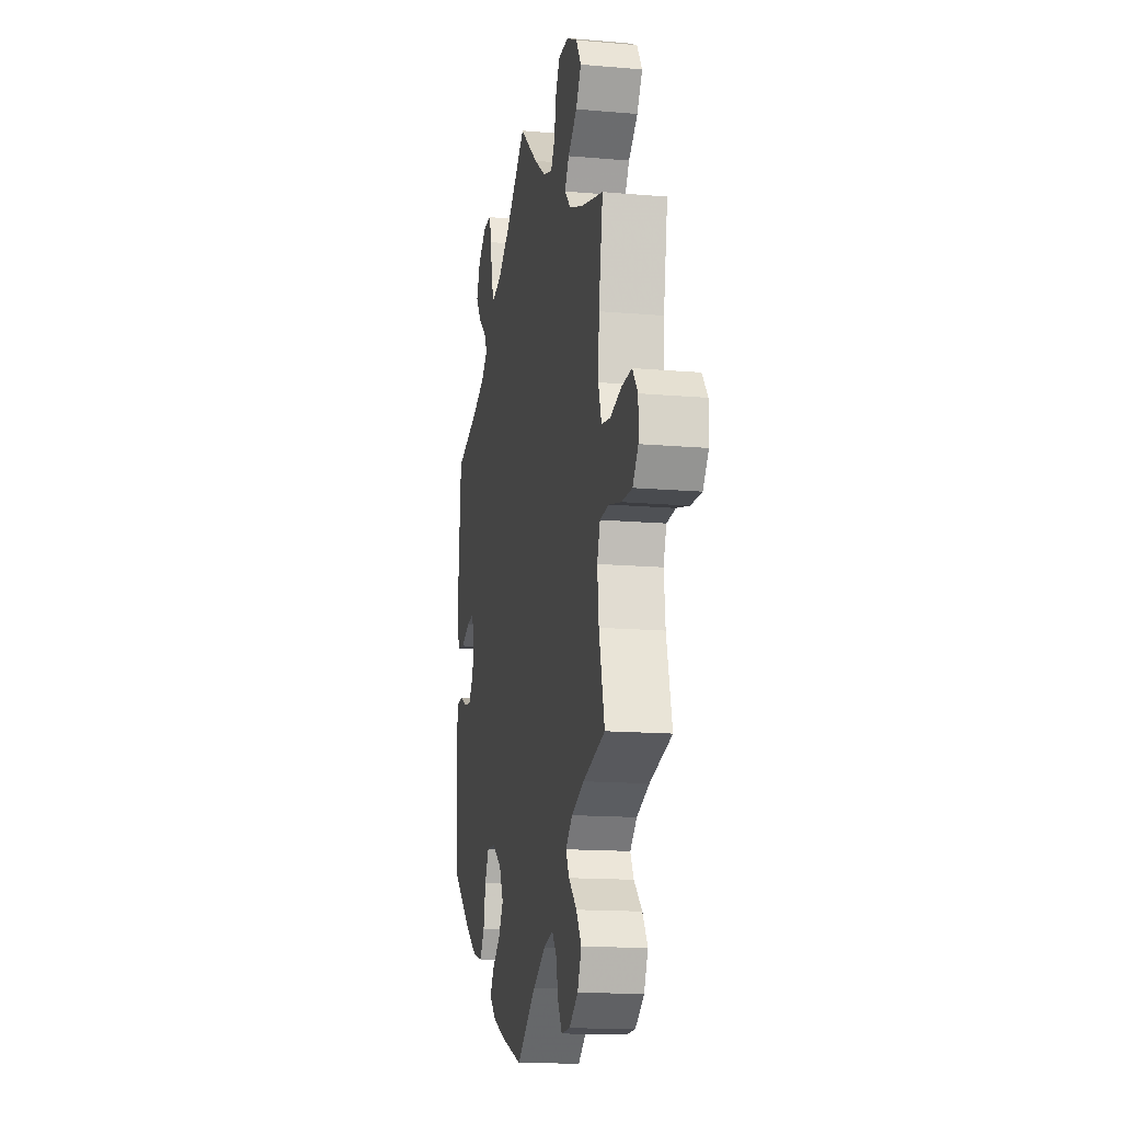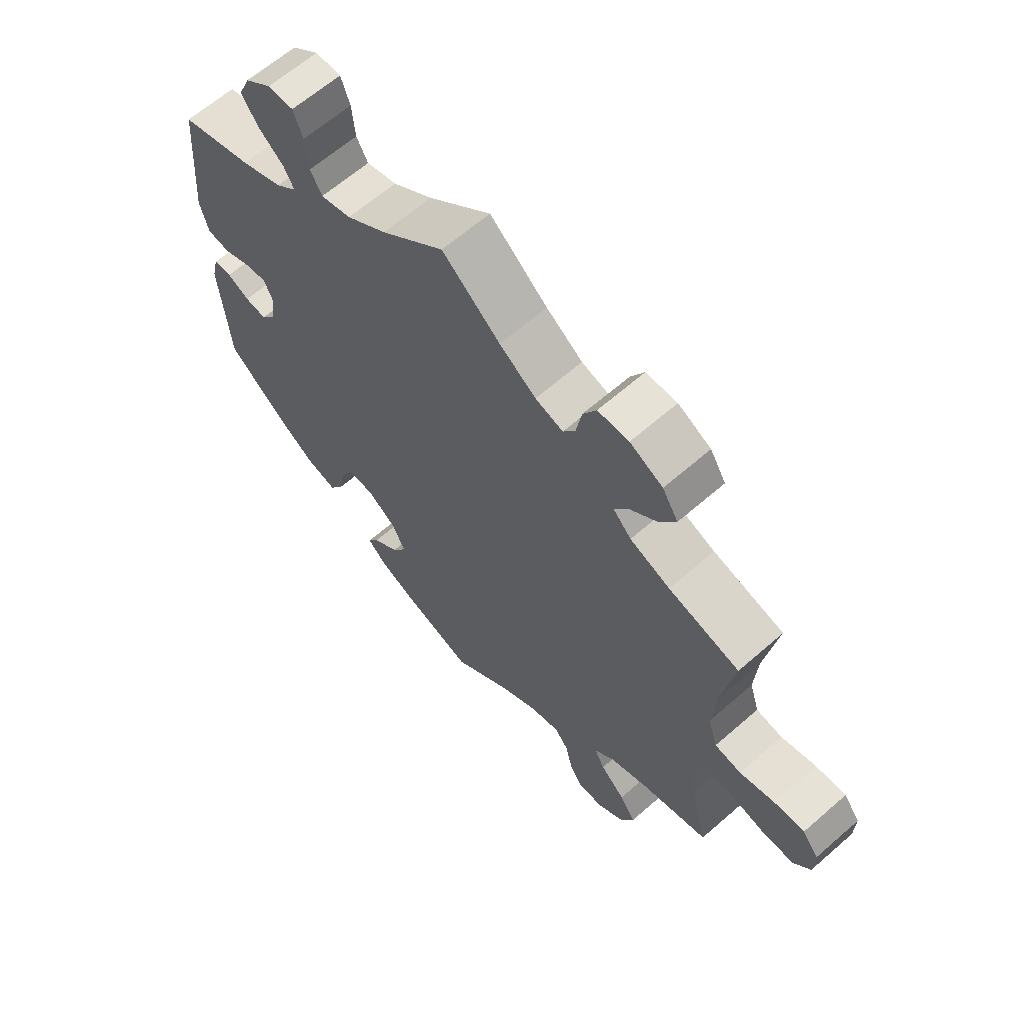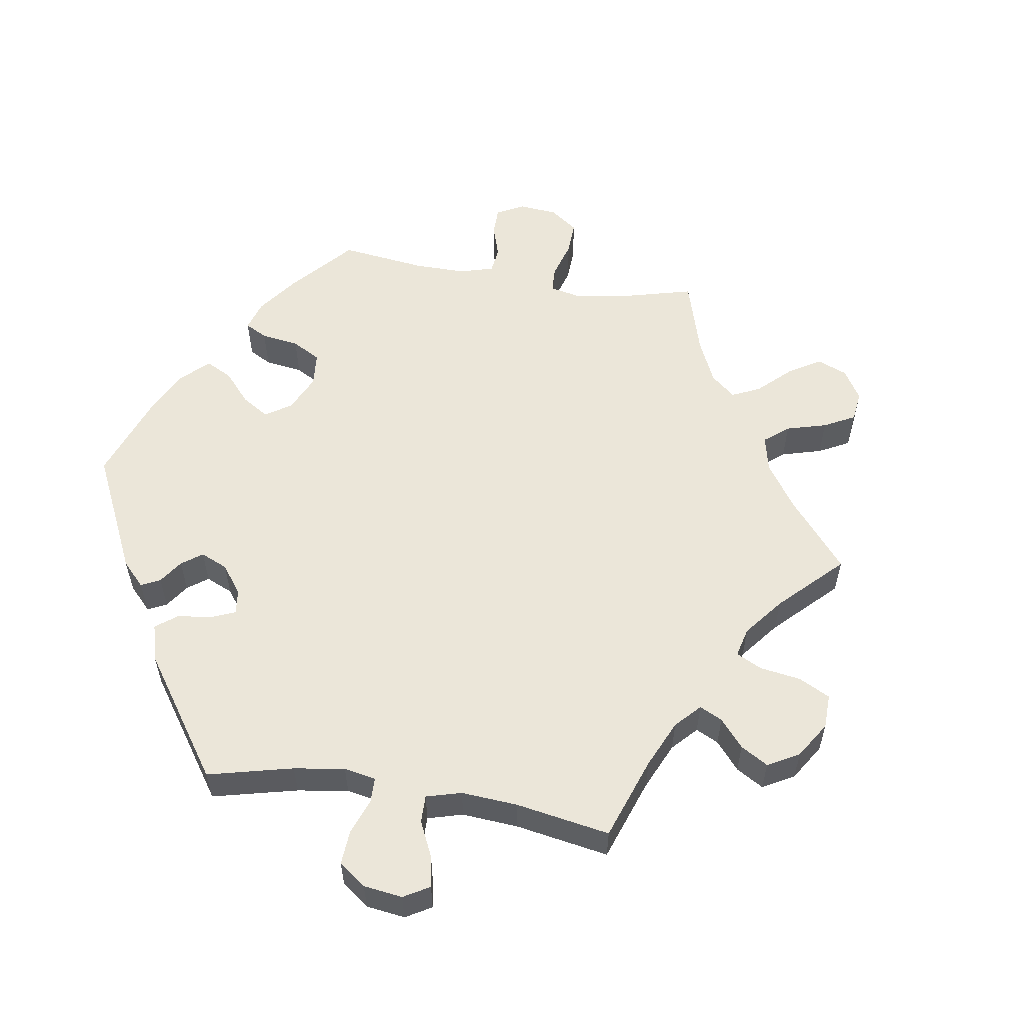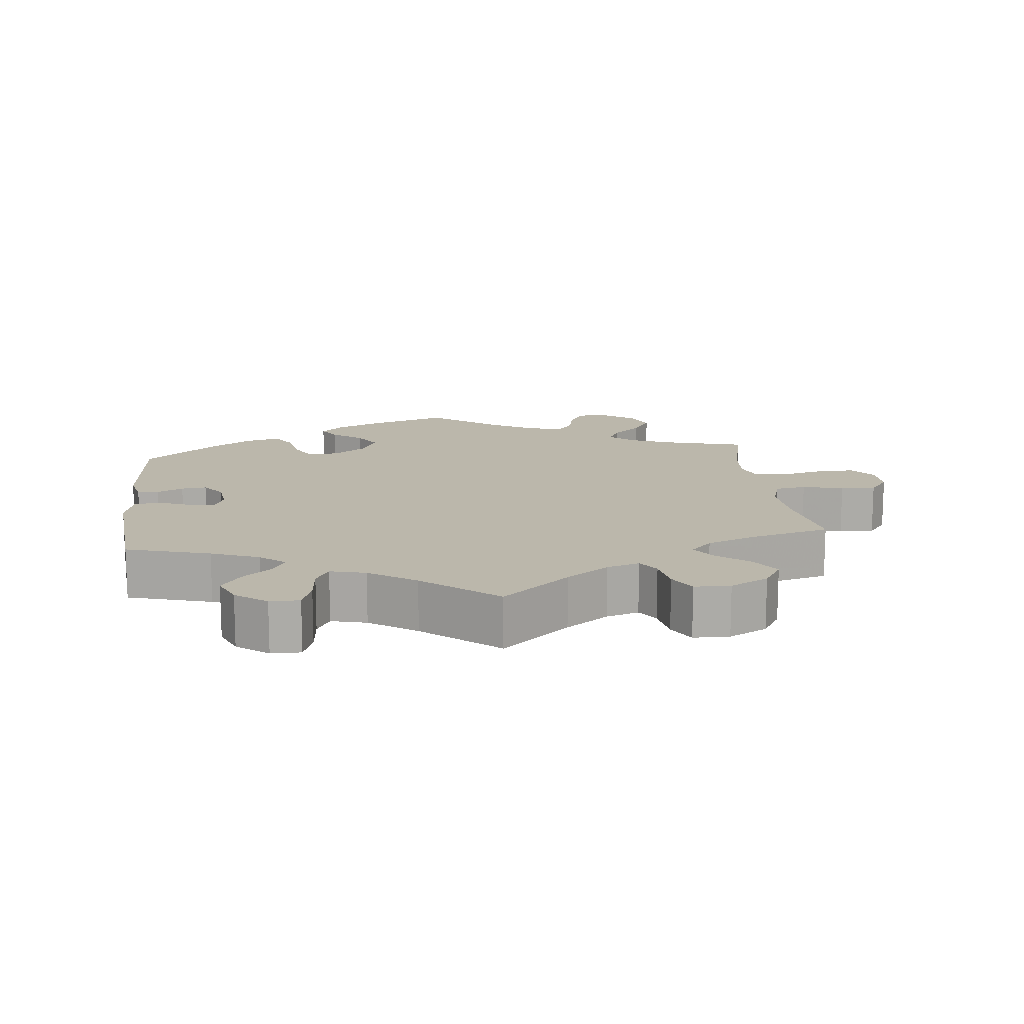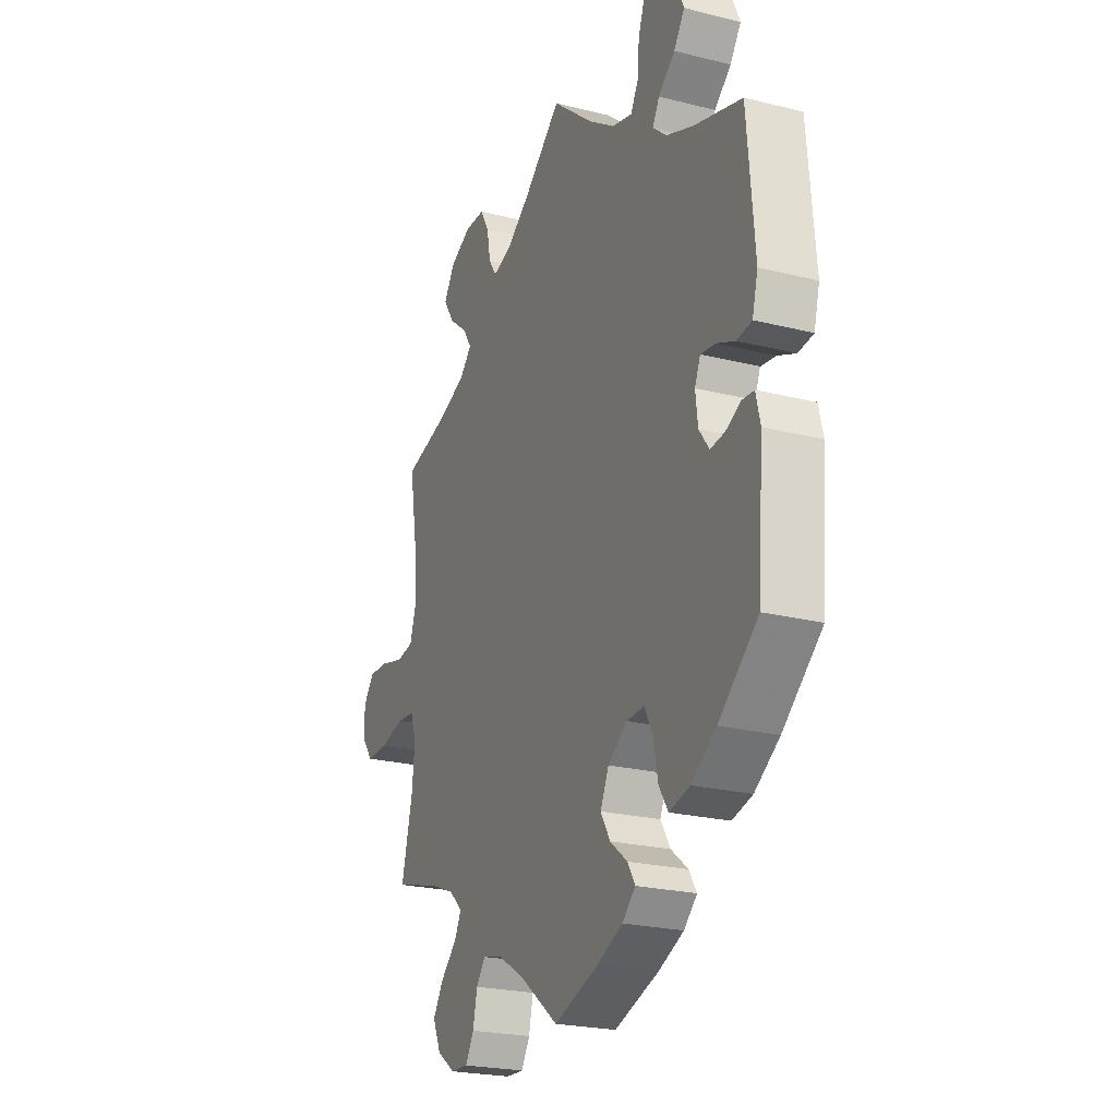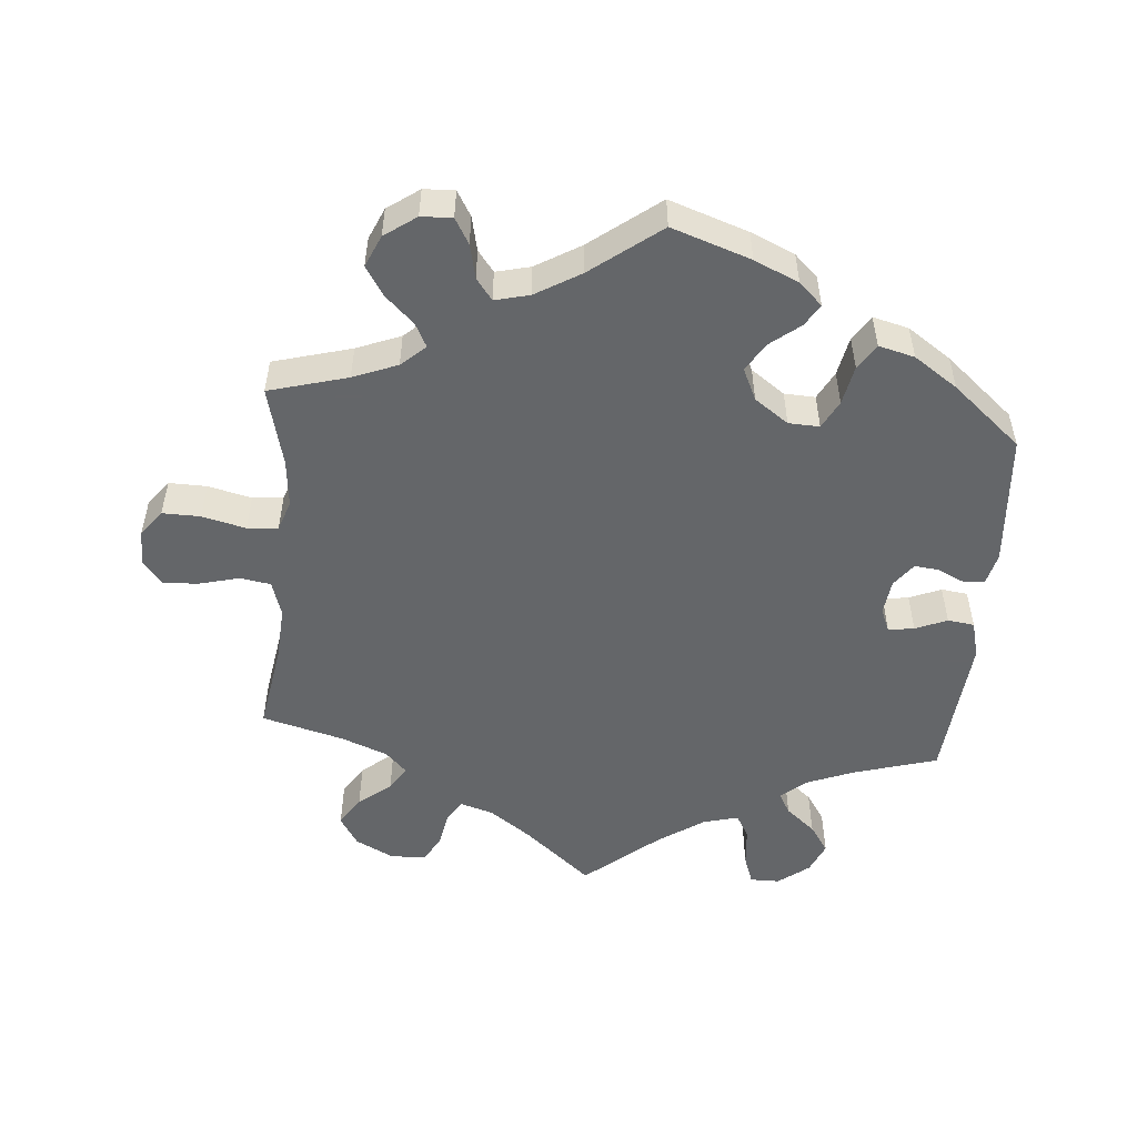
<metadata>
{"format":"obj","ext":"obj","renderer":"f3d","projection":"perspective","resolution":1024,"background":"white","views":[{"elev":-14.9,"azim":79.4,"up":"+Z"},{"elev":63.8,"azim":48.6,"up":"+Z"},{"elev":55.8,"azim":-20.9,"up":"+Y"},{"elev":14.2,"azim":-6.4,"up":"+Y"},{"elev":-23.2,"azim":-113.0,"up":"+Z"},{"elev":-51.7,"azim":175.1,"up":"+Y"}]}
</metadata>
<code>
v 0.389 0.07 -0.32
v 0.326 0.07 -0.345
v 0.292 0.07 -0.376
v 0.309 0.07 -0.409
v 0.35 0.07 -0.448
v 0.376 0.07 -0.489
v 0.356 0.07 -0.534
v 0.311 0.07 -0.566
v 0.267 0.07 -0.568
v 0.246 0.07 -0.532
v 0.235 0.07 -0.483
v 0.212 0.07 -0.453
v 0.163 0.07 -0.465
v 0.099 0.07 -0.503
v 0.001 0.07 -0.578
v -0.111 0.07 -0.54
v -0.174 0.07 -0.512
v -0.207 0.07 -0.481
v -0.188 0.07 -0.45
v -0.145 0.07 -0.416
v -0.121 0.07 -0.376
v -0.142 0.07 -0.331
v -0.19 0.07 -0.297
v -0.234 0.07 -0.295
v -0.255 0.07 -0.335
v -0.266 0.07 -0.391
v -0.289 0.07 -0.427
v -0.34 0.07 -0.414
v -0.402 0.07 -0.372
v -0.5 0.07 -0.289
v -0.515 0.07 -0.099
v -0.504 0.07 -0.053
v -0.474 0.07 -0.051
v -0.437 0.07 -0.069
v -0.401 0.07 -0.073
v -0.376 0.07 -0.039
v -0.37 0.07 0.011
v -0.384 0.07 0.044
v -0.421 0.07 0.039
v -0.466 0.07 0.02
v -0.504 0.07 0.025
v -0.518 0.07 0.078
v -0.5 0.07 0.289
v -0.381 0.07 0.324
v -0.313 0.07 0.351
v -0.278 0.07 0.381
v -0.295 0.07 0.412
v -0.337 0.07 0.447
v -0.364 0.07 0.487
v -0.345 0.07 0.531
v -0.301 0.07 0.565
v -0.259 0.07 0.565
v -0.244 0.07 0.523
v -0.239 0.07 0.467
v -0.22 0.07 0.433
v -0.17 0.07 0.446
v -0.104 0.07 0.491
v 0 0.07 0.578
v 0.095 0.07 0.497
v 0.155 0.07 0.454
v 0.201 0.07 0.44
v 0.221 0.07 0.47
v 0.23 0.07 0.521
v 0.252 0.07 0.56
v 0.303 0.07 0.561
v 0.357 0.07 0.533
v 0.383 0.07 0.491
v 0.356 0.07 0.449
v 0.31 0.07 0.412
v 0.288 0.07 0.378
v 0.318 0.07 0.347
v 0.384 0.07 0.321
v 0.501 0.07 0.29
v 0.48 0.07 0.164
v 0.475 0.07 0.087
v 0.491 0.07 0.036
v 0.535 0.07 0.029
v 0.593 0.07 0.044
v 0.643 0.07 0.046
v 0.67 0.07 0.011
v 0.669 0.07 -0.04
v 0.641 0.07 -0.076
v 0.587 0.07 -0.075
v 0.525 0.07 -0.06
v 0.481 0.07 -0.064
v 0.466 0.07 -0.107
v 0.473 0.07 -0.176
v 0.501 0.07 -0.289
v 0.389 0 -0.32
v 0.326 0 -0.345
v 0.292 0 -0.376
v 0.309 0 -0.409
v 0.35 0 -0.448
v 0.376 0 -0.489
v 0.356 0 -0.534
v 0.311 0 -0.566
v 0.267 0 -0.568
v 0.246 0 -0.532
v 0.235 0 -0.483
v 0.212 0 -0.453
v 0.163 0 -0.465
v 0.099 0 -0.503
v 0.001 0 -0.578
v -0.111 0 -0.54
v -0.174 0 -0.512
v -0.207 0 -0.481
v -0.188 0 -0.45
v -0.145 0 -0.416
v -0.121 0 -0.376
v -0.142 0 -0.331
v -0.19 0 -0.297
v -0.234 0 -0.295
v -0.255 0 -0.335
v -0.266 0 -0.391
v -0.289 0 -0.427
v -0.34 0 -0.414
v -0.402 0 -0.372
v -0.5 0 -0.289
v -0.515 0 -0.099
v -0.504 0 -0.053
v -0.474 0 -0.051
v -0.437 0 -0.069
v -0.401 0 -0.073
v -0.376 0 -0.039
v -0.37 0 0.011
v -0.384 0 0.044
v -0.421 0 0.039
v -0.466 0 0.02
v -0.504 0 0.025
v -0.518 0 0.078
v -0.5 0 0.289
v -0.381 0 0.324
v -0.313 0 0.351
v -0.278 0 0.381
v -0.295 0 0.412
v -0.337 0 0.447
v -0.364 0 0.487
v -0.345 0 0.531
v -0.301 0 0.565
v -0.259 0 0.565
v -0.244 0 0.523
v -0.239 0 0.467
v -0.22 0 0.433
v -0.17 0 0.446
v -0.104 0 0.491
v 0 0 0.578
v 0.095 0 0.497
v 0.155 0 0.454
v 0.201 0 0.44
v 0.221 0 0.47
v 0.23 0 0.521
v 0.252 0 0.56
v 0.303 0 0.561
v 0.357 0 0.533
v 0.383 0 0.491
v 0.356 0 0.449
v 0.31 0 0.412
v 0.288 0 0.378
v 0.318 0 0.347
v 0.384 0 0.321
v 0.501 0 0.29
v 0.48 0 0.164
v 0.475 0 0.087
v 0.491 0 0.036
v 0.535 0 0.029
v 0.593 0 0.044
v 0.643 0 0.046
v 0.67 0 0.011
v 0.669 0 -0.04
v 0.641 0 -0.076
v 0.587 0 -0.075
v 0.525 0 -0.06
v 0.481 0 -0.064
v 0.466 0 -0.107
v 0.473 0 -0.176
v 0.501 0 -0.289
f 87 88 1
f 86 87 1 2
f 85 86 2 3
f 81 82 83 84
f 81 84 85
f 80 81 85
f 77 78 79 80
f 77 80 85
f 76 77 85 3
f 72 73 74
f 71 72 74 75
f 70 71 75 76
f 66 67 68 69
f 66 69 70
f 65 66 70
f 62 63 64 65
f 61 62 65 70
f 60 61 70 76
f 57 58 59
f 56 57 59 60
f 55 56 60 76
f 51 52 53 54
f 51 54 55
f 50 51 55
f 47 48 49 50
f 46 47 50 55
f 41 42 43 44
f 39 40 41 44
f 38 39 44 45
f 37 38 45 46
f 31 32 33 34
f 31 34 35
f 30 31 35
f 29 30 35 36
f 25 26 27 28
f 24 25 28 29
f 17 18 19 20
f 17 20 21
f 14 15 16 17
f 13 14 17 21
f 12 13 21 22
f 8 9 10 11
f 8 11 12
f 7 8 12
f 4 5 6 7
f 3 4 7 12
f 24 29 36 37
f 23 24 37 46
f 23 46 55 76
f 22 23 76
f 3 12 22 76
f 89 176 175
f 90 89 175 174
f 91 90 174 173
f 172 171 170 169
f 173 172 169
f 173 169 168
f 168 167 166 165
f 173 168 165
f 91 173 165 164
f 162 161 160
f 163 162 160 159
f 164 163 159 158
f 157 156 155 154
f 158 157 154
f 158 154 153
f 153 152 151 150
f 158 153 150 149
f 164 158 149 148
f 147 146 145
f 148 147 145 144
f 164 148 144 143
f 142 141 140 139
f 143 142 139
f 143 139 138
f 138 137 136 135
f 143 138 135 134
f 132 131 130 129
f 132 129 128 127
f 133 132 127 126
f 134 133 126 125
f 122 121 120 119
f 123 122 119
f 123 119 118
f 124 123 118 117
f 116 115 114 113
f 117 116 113 112
f 108 107 106 105
f 109 108 105
f 105 104 103 102
f 109 105 102 101
f 110 109 101 100
f 99 98 97 96
f 100 99 96
f 100 96 95
f 95 94 93 92
f 100 95 92 91
f 125 124 117 112
f 134 125 112 111
f 164 143 134 111
f 164 111 110
f 164 110 100 91
f 1 89 90 2
f 2 90 91 3
f 3 91 92 4
f 4 92 93 5
f 5 93 94 6
f 6 94 95 7
f 7 95 96 8
f 8 96 97 9
f 9 97 98 10
f 10 98 99 11
f 11 99 100 12
f 12 100 101 13
f 13 101 102 14
f 14 102 103 15
f 15 103 104 16
f 16 104 105 17
f 17 105 106 18
f 18 106 107 19
f 19 107 108 20
f 20 108 109 21
f 21 109 110 22
f 22 110 111 23
f 23 111 112 24
f 24 112 113 25
f 25 113 114 26
f 26 114 115 27
f 27 115 116 28
f 28 116 117 29
f 29 117 118 30
f 30 118 119 31
f 31 119 120 32
f 32 120 121 33
f 33 121 122 34
f 34 122 123 35
f 35 123 124 36
f 36 124 125 37
f 37 125 126 38
f 38 126 127 39
f 39 127 128 40
f 40 128 129 41
f 41 129 130 42
f 42 130 131 43
f 43 131 132 44
f 44 132 133 45
f 45 133 134 46
f 46 134 135 47
f 47 135 136 48
f 48 136 137 49
f 49 137 138 50
f 50 138 139 51
f 51 139 140 52
f 52 140 141 53
f 53 141 142 54
f 54 142 143 55
f 55 143 144 56
f 56 144 145 57
f 57 145 146 58
f 58 146 147 59
f 59 147 148 60
f 60 148 149 61
f 61 149 150 62
f 62 150 151 63
f 63 151 152 64
f 64 152 153 65
f 65 153 154 66
f 66 154 155 67
f 67 155 156 68
f 68 156 157 69
f 69 157 158 70
f 70 158 159 71
f 71 159 160 72
f 72 160 161 73
f 73 161 162 74
f 74 162 163 75
f 75 163 164 76
f 76 164 165 77
f 77 165 166 78
f 78 166 167 79
f 79 167 168 80
f 80 168 169 81
f 81 169 170 82
f 82 170 171 83
f 83 171 172 84
f 84 172 173 85
f 85 173 174 86
f 86 174 175 87
f 87 175 176 88
f 88 176 89 1

</code>
